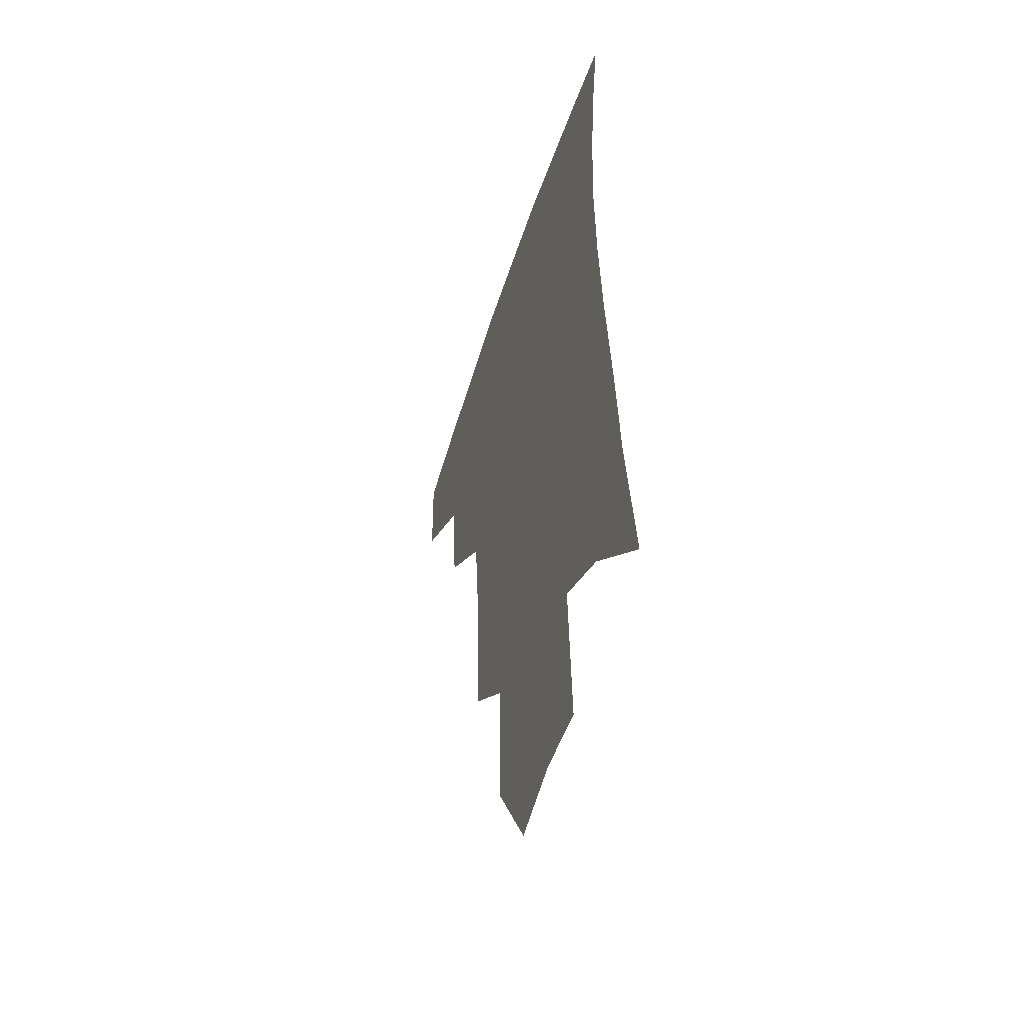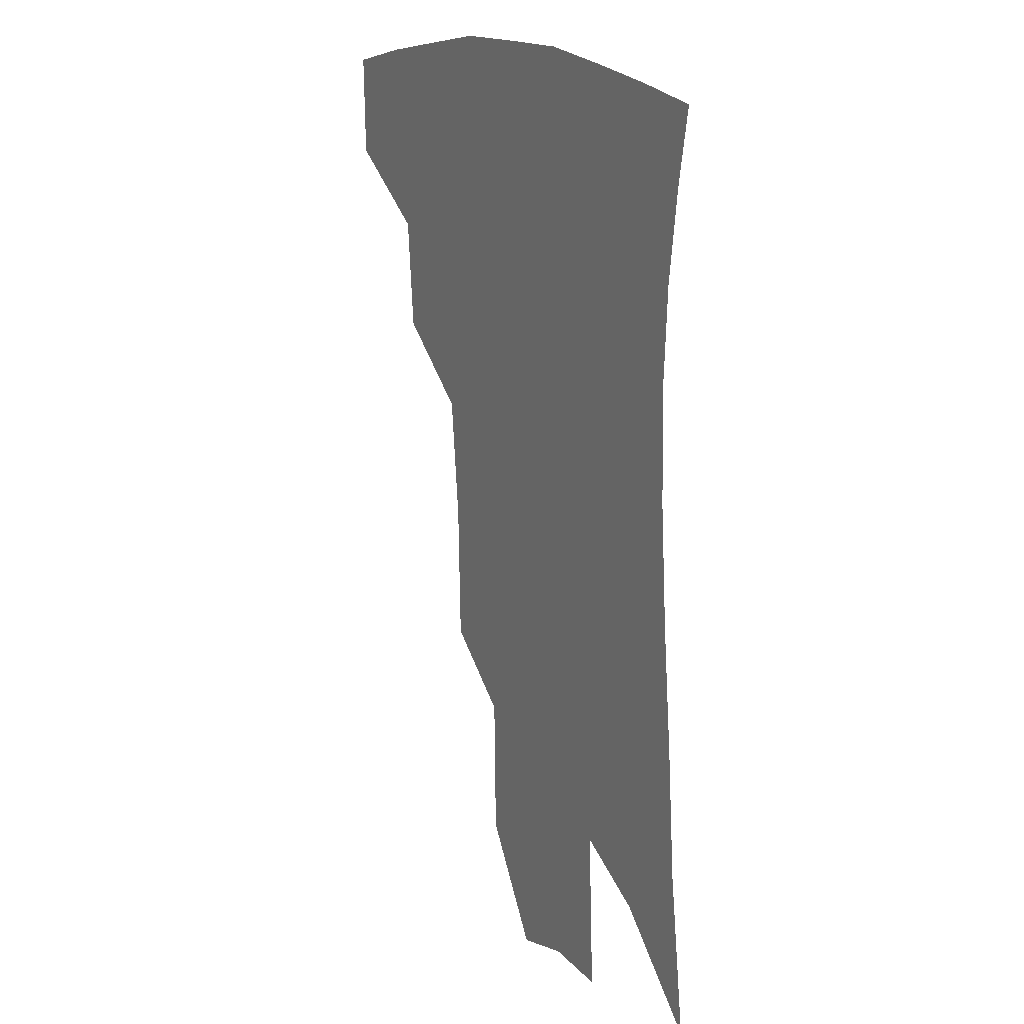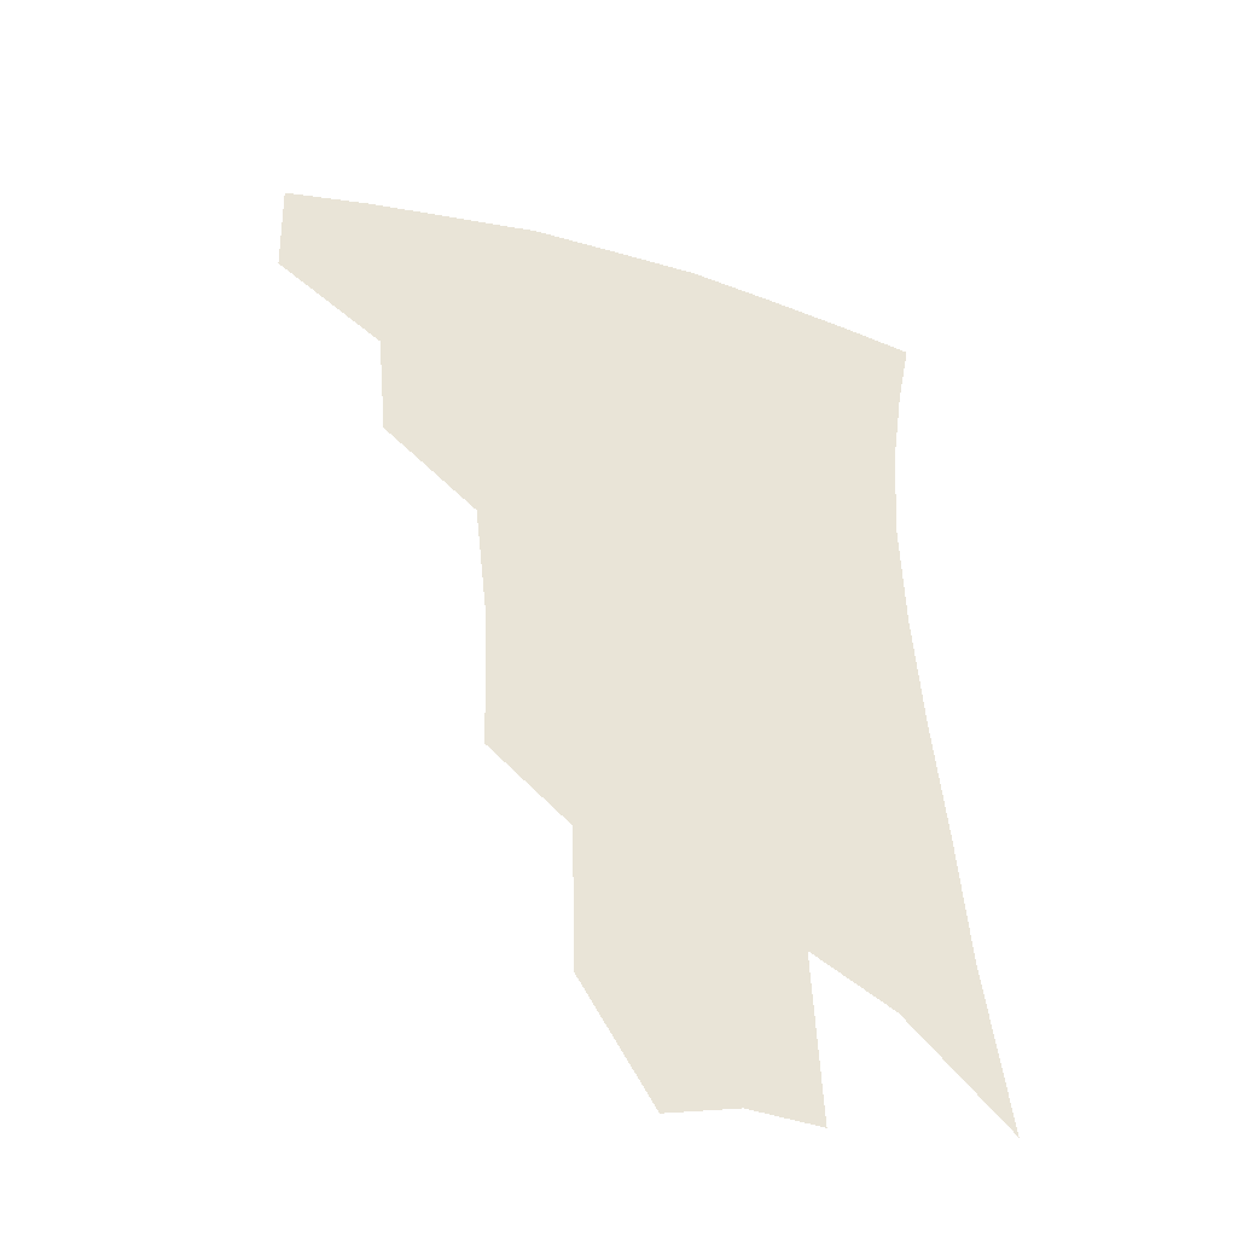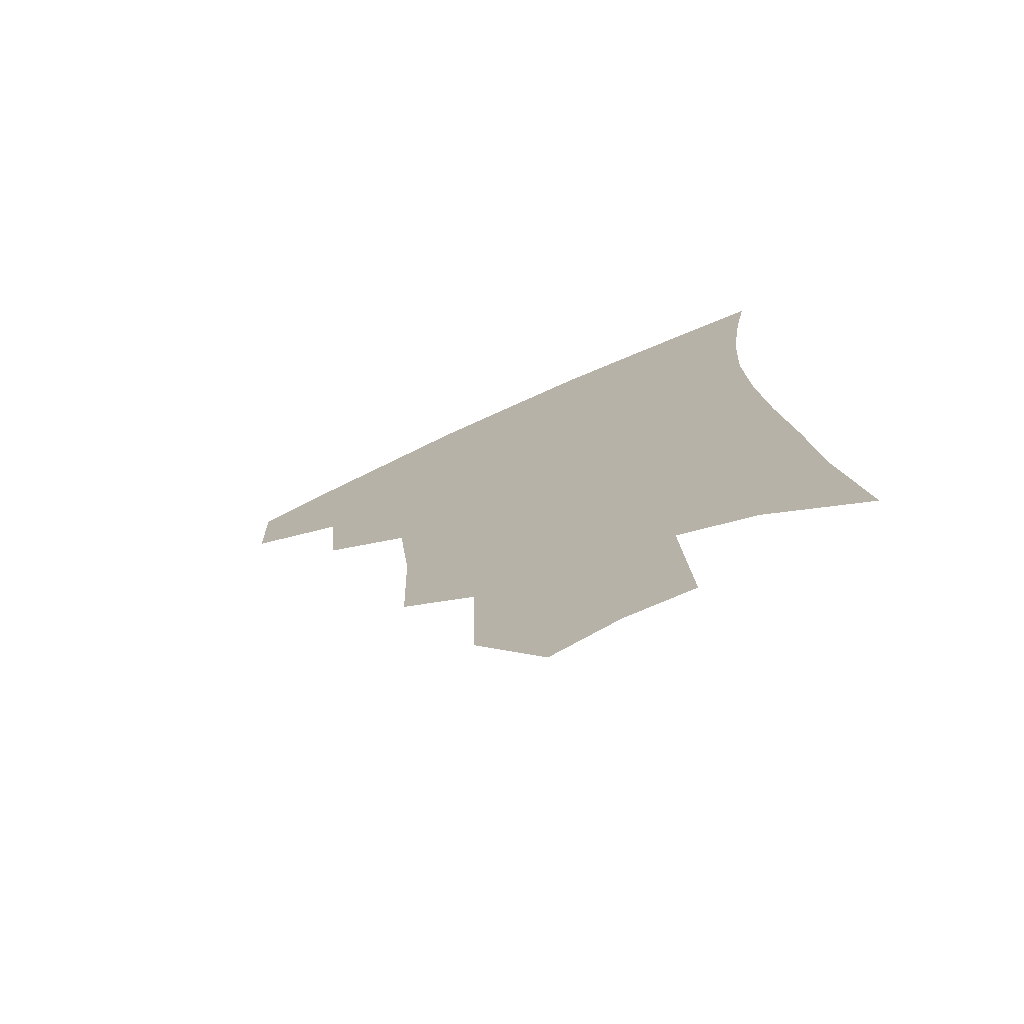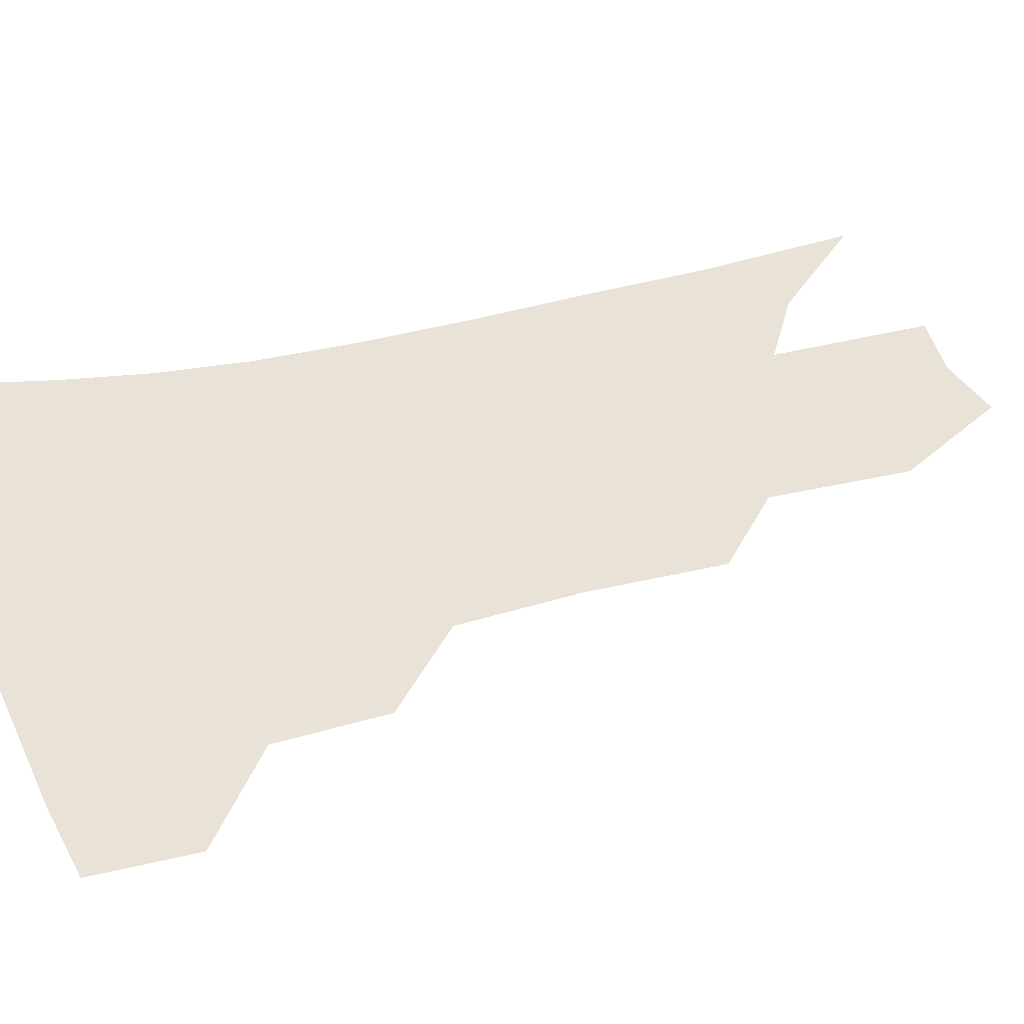
<metadata>
{"format":"obj","ext":"obj","renderer":"f3d","projection":"perspective","resolution":1024,"background":"white","views":[{"elev":-51.2,"azim":72.4,"up":"+Y"},{"elev":17.5,"azim":60.4,"up":"+Y"},{"elev":-41.7,"azim":-20.0,"up":"+Y"},{"elev":-74.0,"azim":24.2,"up":"+Y"},{"elev":41.8,"azim":-104.3,"up":"+Z"}]}
</metadata>
<code>
v 469.9 375.7 0
v 469 407.1 0
v 504.7 320.2 0
v 501.6 354.4 0
v 500.1 386.6 0
v 494.9 412.7 0
v 537.8 217.1 0
v 536.7 259.8 0
v 532.6 297.7 0
v 531.7 338.3 0
v 529.4 366.5 0
v 525.5 391.4 0
v 521.2 417.2 0
v 562.6 153.3 0
v 561.8 197.1 0
v 560.8 242.9 0
v 557.7 276 0
v 555.7 312.9 0
v 554.4 343.8 0
v 553.6 371.6 0
v 550.7 395.1 0
v 547 421.5 0
v 584.2 118.7 0
v 584.4 172.4 0
v 582.8 217.1 0
v 580.5 251.4 0
v 578.5 286.8 0
v 577.4 320.6 0
v 576.7 347.6 0
v 576.4 373.2 0
v 575.6 396.8 0
v 573.8 422.1 0
v 605.5 124.5 0
v 604.3 177.9 0
v 602.2 218.1 0
v 600 256.3 0
v 598.5 290.9 0
v 597.9 322.7 0
v 598.4 349.5 0
v 599.3 374.2 0
v 600.1 397.1 0
v 599 422.4 0
v 627 123.5 0
v 624.6 174 0
v 621.8 217.7 0
v 619.6 255.8 0
v 618.4 288.8 0
v 618.2 319.4 0
v 619.1 348.9 0
v 621.1 373.7 0
v 623.4 396.2 0
v 625 419.5 0
v 648.6 160.9 0
v 643.3 208.8 0
v 641.2 245.5 0
v 638.9 281.6 0
v 638 315.1 0
v 639.4 343.7 0
v 642.1 370.1 0
v 645.8 394.3 0
v 649.2 416.4 0
v 678.9 131.4 0
v 672.2 181.5 0
v 669 220.6 0
v 665.1 259.9 0
v 662.4 296.8 0
v 661.4 331.3 0
v 663 362 0
v 666.9 390.5 0
v 671.1 413 0
f 4 5 1
f 1 5 2
f 5 6 2
f 9 10 3
f 3 10 4
f 10 11 4
f 4 11 5
f 11 12 5
f 5 12 6
f 12 13 6
f 15 16 7
f 7 16 8
f 16 17 8
f 8 17 9
f 17 18 9
f 9 18 10
f 18 19 10
f 10 19 11
f 19 20 11
f 11 20 12
f 20 21 12
f 12 21 13
f 21 22 13
f 23 24 14
f 14 24 15
f 24 25 15
f 15 25 16
f 25 26 16
f 16 26 17
f 26 27 17
f 17 27 18
f 27 28 18
f 18 28 19
f 28 29 19
f 19 29 20
f 29 30 20
f 20 30 21
f 30 31 21
f 21 31 22
f 31 32 22
f 23 33 24
f 33 34 24
f 24 34 25
f 34 35 25
f 25 35 26
f 35 36 26
f 26 36 27
f 36 37 27
f 27 37 28
f 37 38 28
f 28 38 29
f 38 39 29
f 29 39 30
f 39 40 30
f 30 40 31
f 40 41 31
f 31 41 32
f 41 42 32
f 33 43 34
f 43 44 34
f 34 44 35
f 44 45 35
f 35 45 36
f 45 46 36
f 36 46 37
f 46 47 37
f 37 47 38
f 47 48 38
f 38 48 39
f 48 49 39
f 39 49 40
f 49 50 40
f 40 50 41
f 50 51 41
f 41 51 42
f 51 52 42
f 44 53 45
f 53 54 45
f 45 54 46
f 54 55 46
f 46 55 47
f 55 56 47
f 47 56 48
f 56 57 48
f 48 57 49
f 57 58 49
f 49 58 50
f 58 59 50
f 50 59 51
f 59 60 51
f 51 60 52
f 60 61 52
f 53 62 54
f 62 63 54
f 54 63 55
f 63 64 55
f 55 64 56
f 64 65 56
f 56 65 57
f 65 66 57
f 57 66 58
f 66 67 58
f 58 67 59
f 67 68 59
f 59 68 60
f 68 69 60
f 60 69 61
f 69 70 61

</code>
